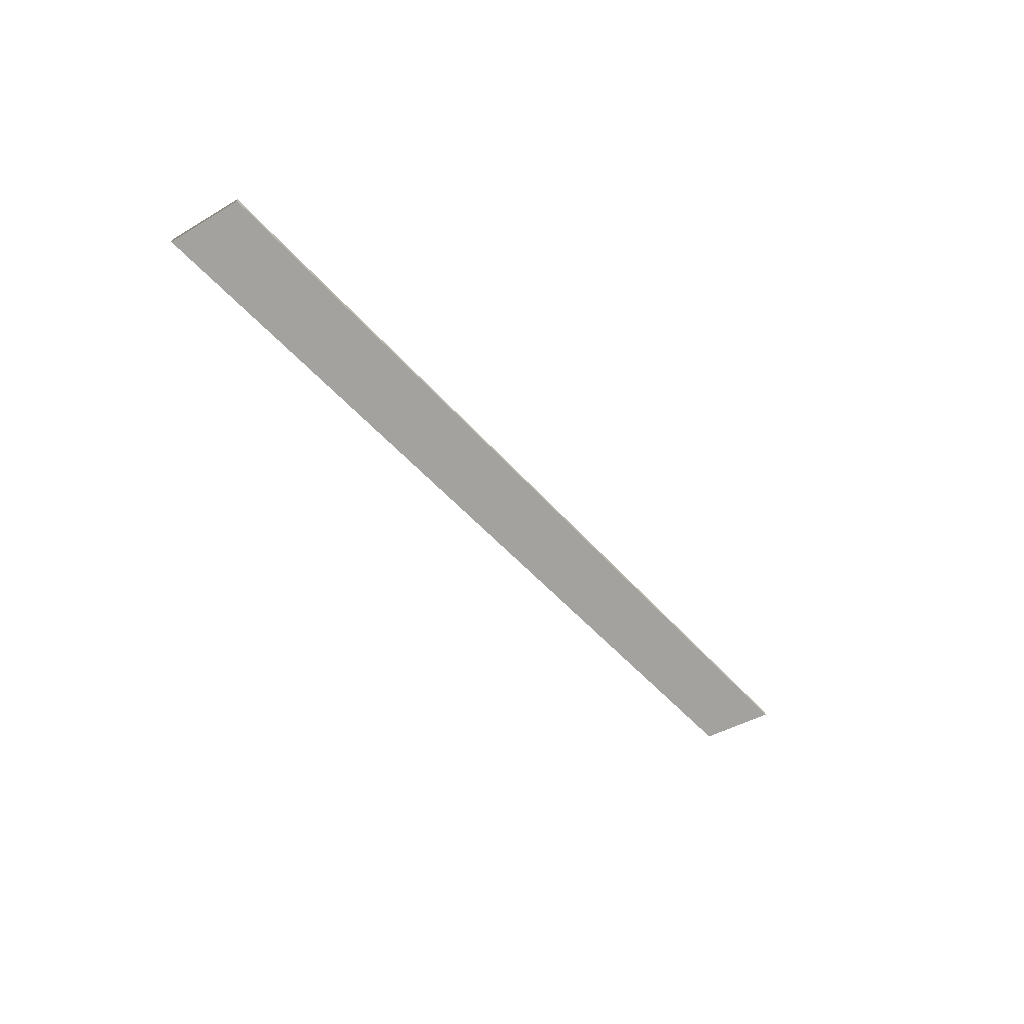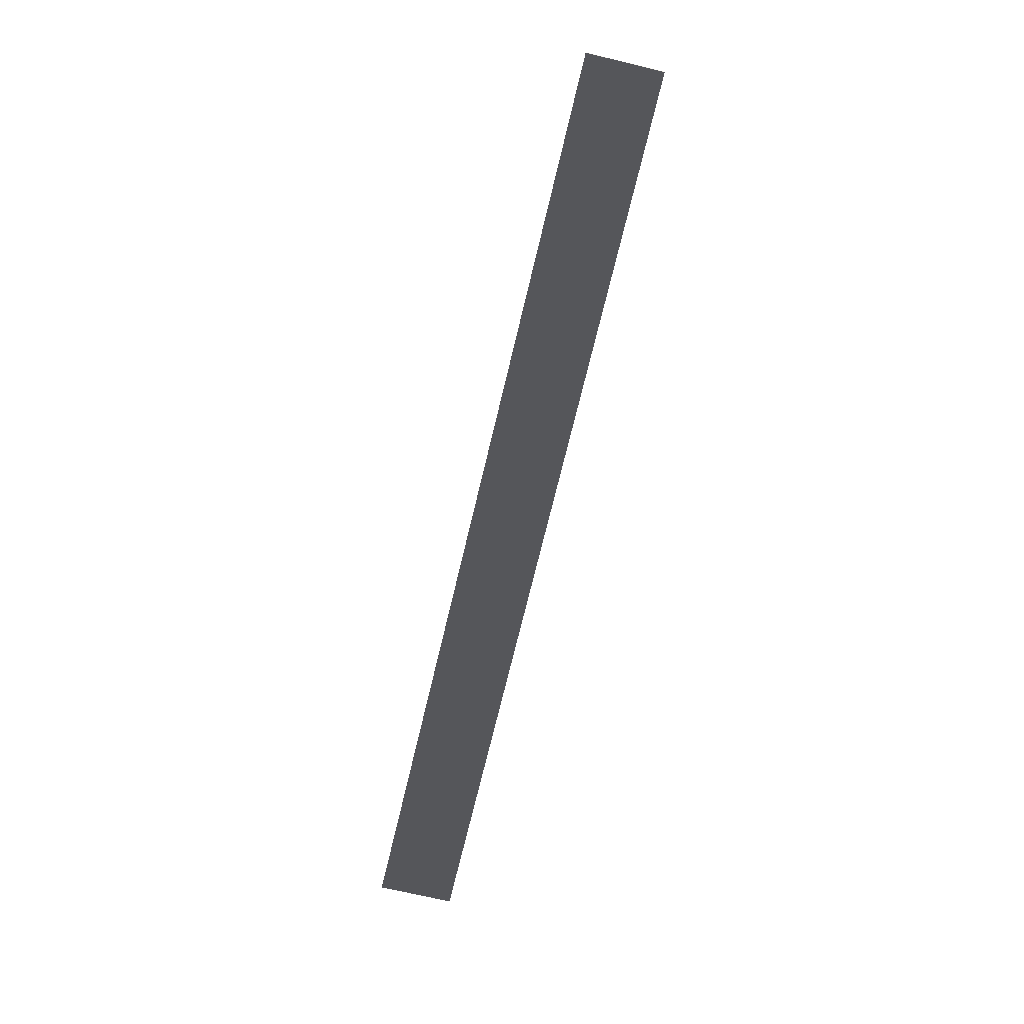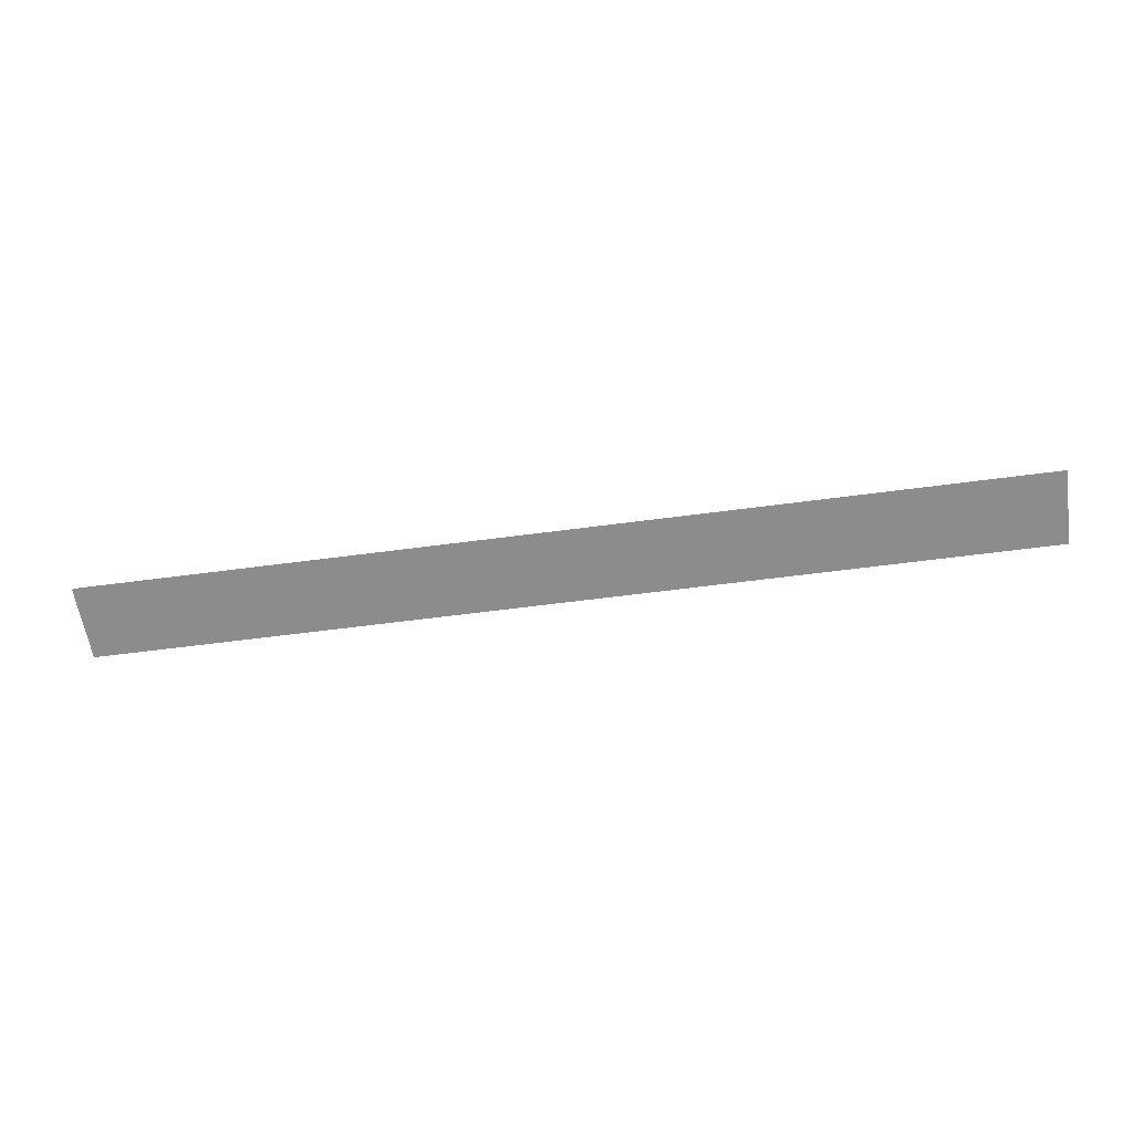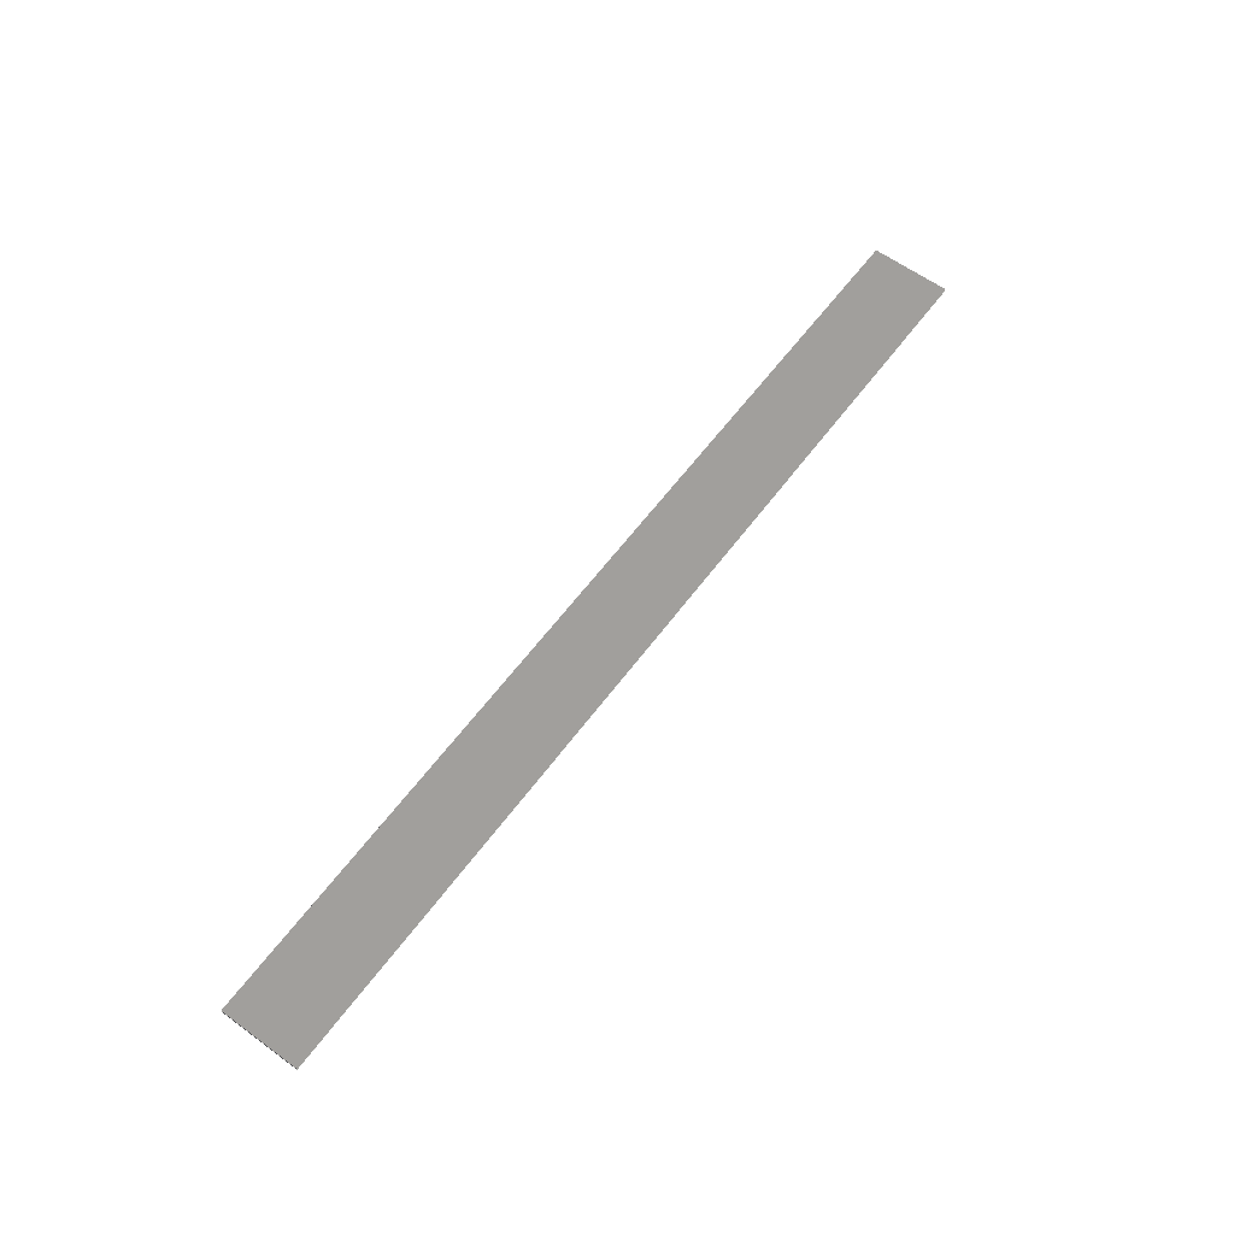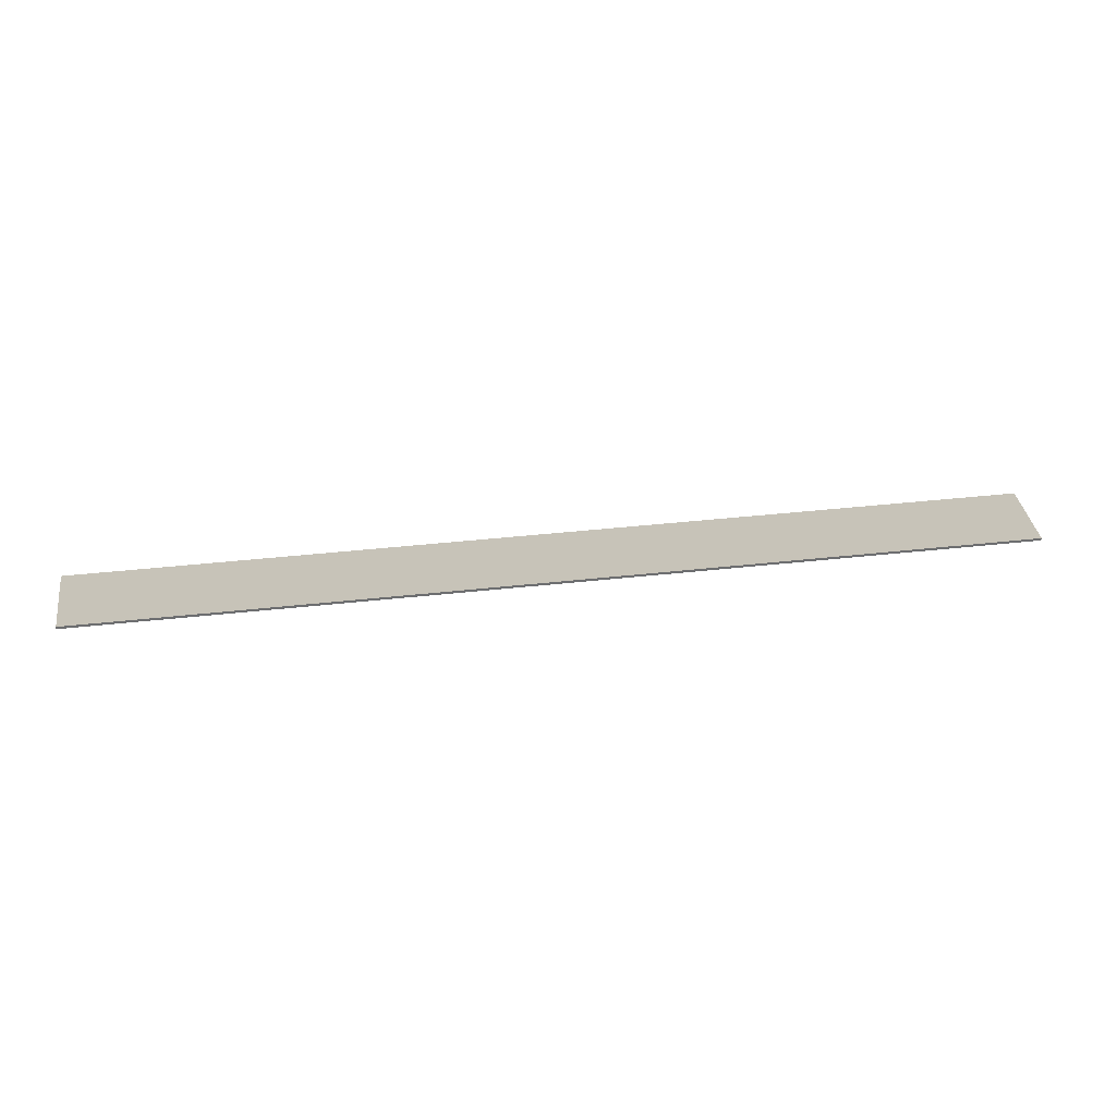
<metadata>
{"format":"obj","ext":"obj","renderer":"f3d","projection":"perspective","resolution":1024,"background":"white","views":[{"elev":-42.2,"azim":125.4,"up":"+Z"},{"elev":-71.0,"azim":-103.4,"up":"+Z"},{"elev":-58.1,"azim":7.9,"up":"+Z"},{"elev":61.3,"azim":-53.4,"up":"+Z"},{"elev":36.3,"azim":171.5,"up":"+Z"}]}
</metadata>
<code>
v 12 2 -0.0342
v 12 1.144e-05 -0.0342
v 12 1.144e-05 0.0342
v 12 2 0.0342
v -12 1.144e-05 0.0342
v -12 2 0.0342
v 12 2 0.0342
v 12 1.144e-05 0.0342
v -12 1.144e-05 -0.0342
v 12 1.144e-05 -0.0342
v 12 2 -0.0342
v -12 2 -0.0342
v -12 1.144e-05 -0.0342
v -12 2 -0.0342
v -12 2 0.0342
v -12 1.144e-05 0.0342
v -12 2 -0.0342
v 12 2 -0.0342
v 12 2 0.0342
v -12 2 0.0342
g TS_LA_Fence_Metal5_205095_110
f 1 3 2
f 1 4 3
f 5 7 6
f 5 8 7
f 9 11 10
f 9 12 11
f 13 15 14
f 13 16 15
f 17 19 18
f 17 20 19

</code>
